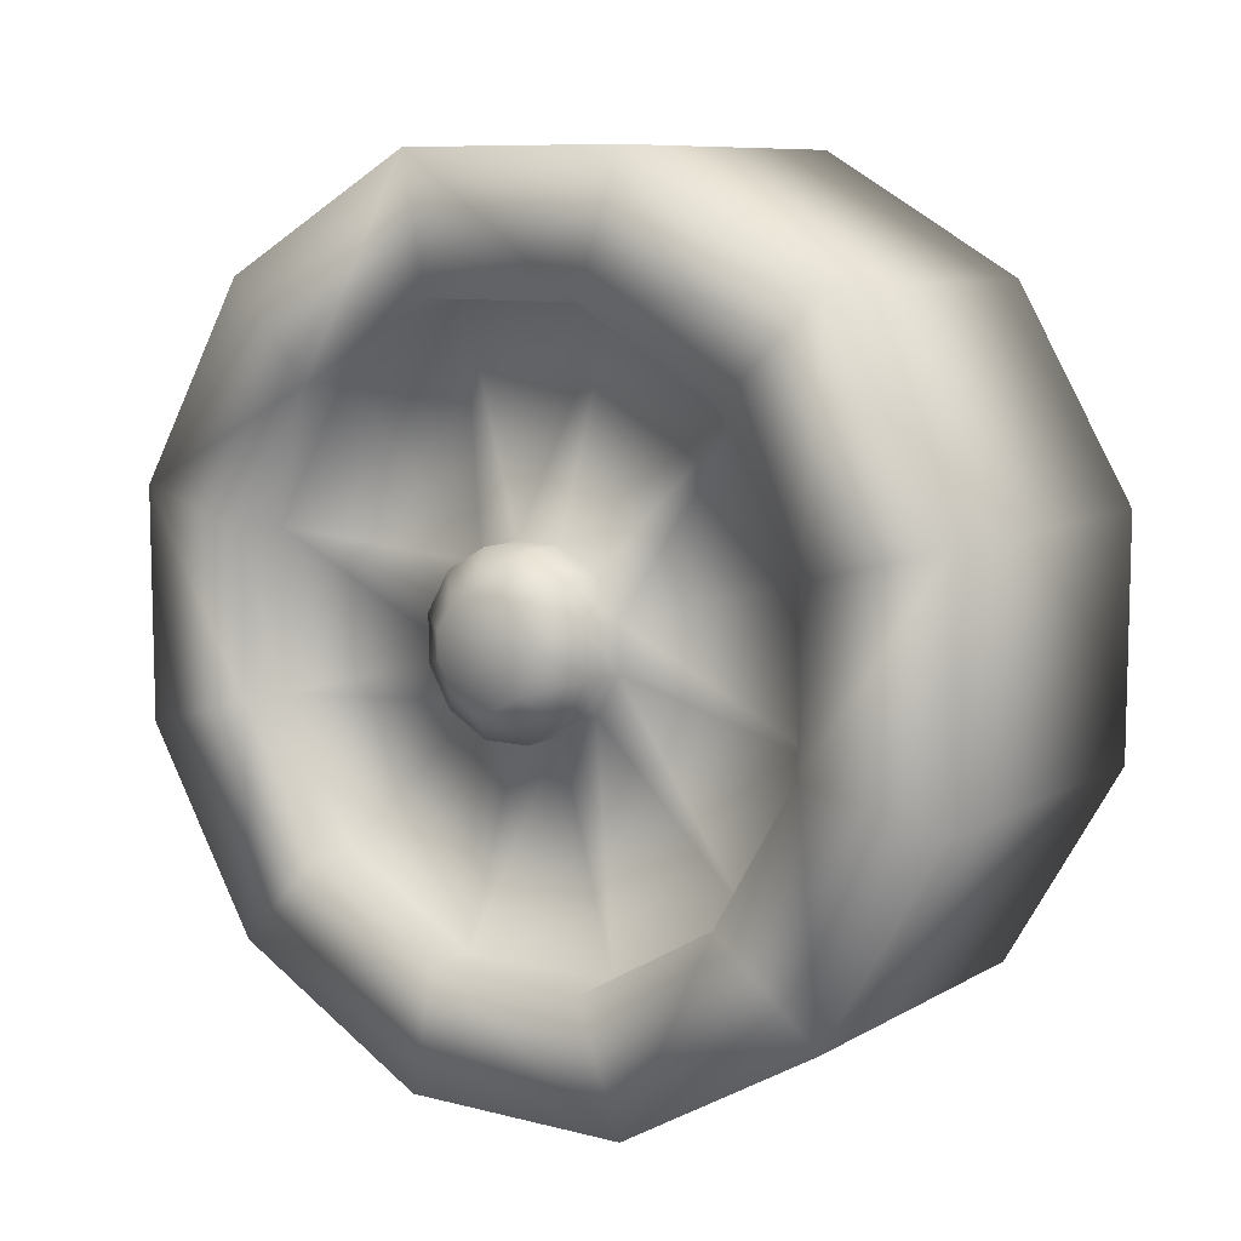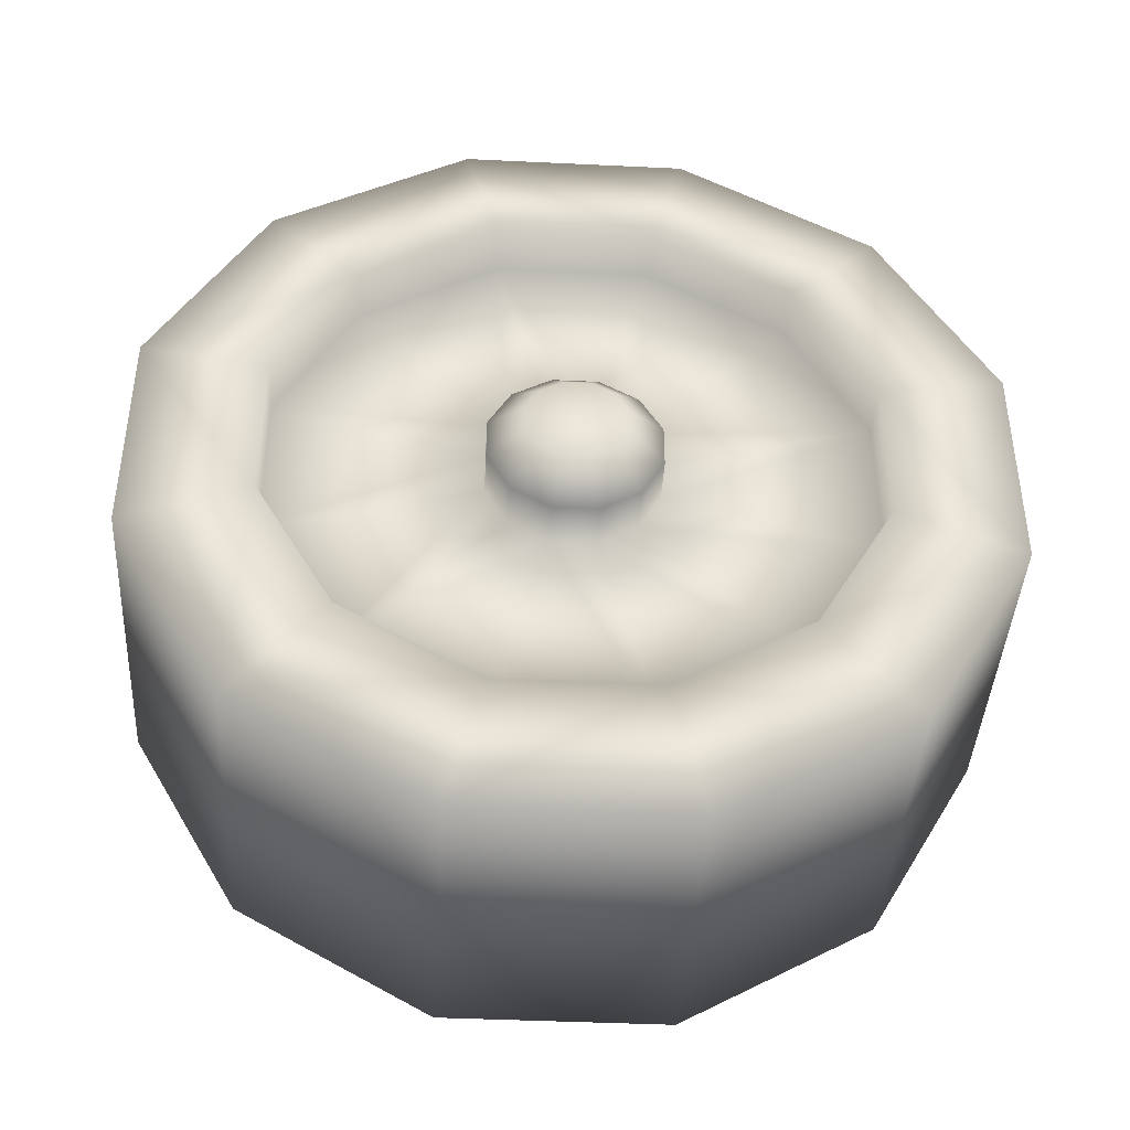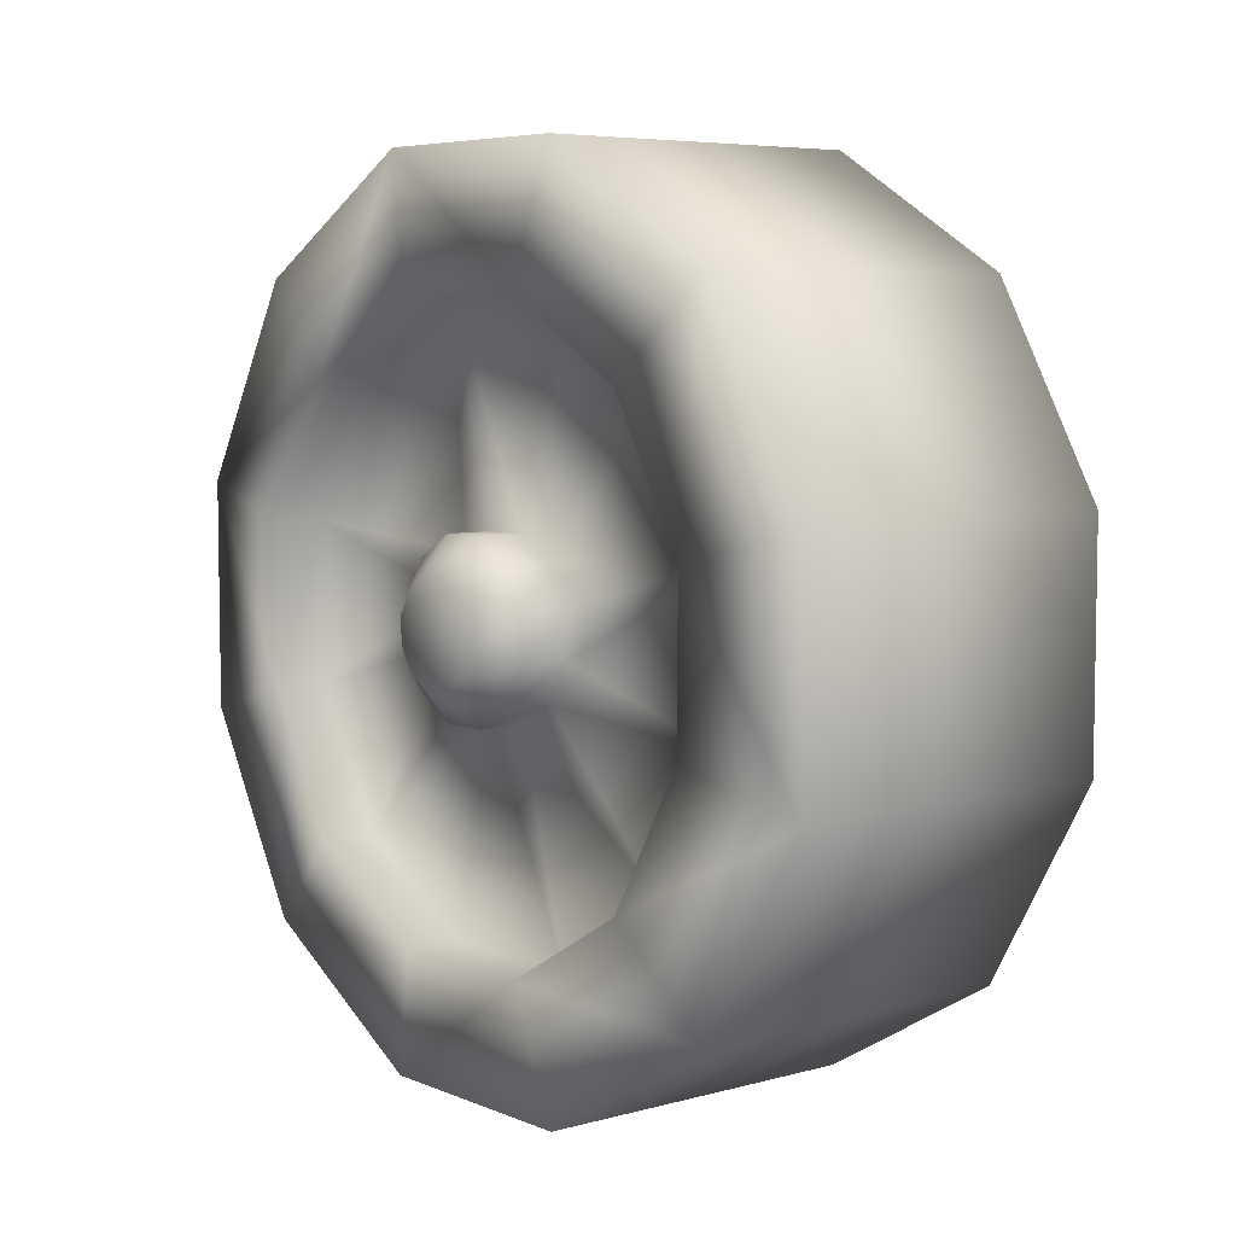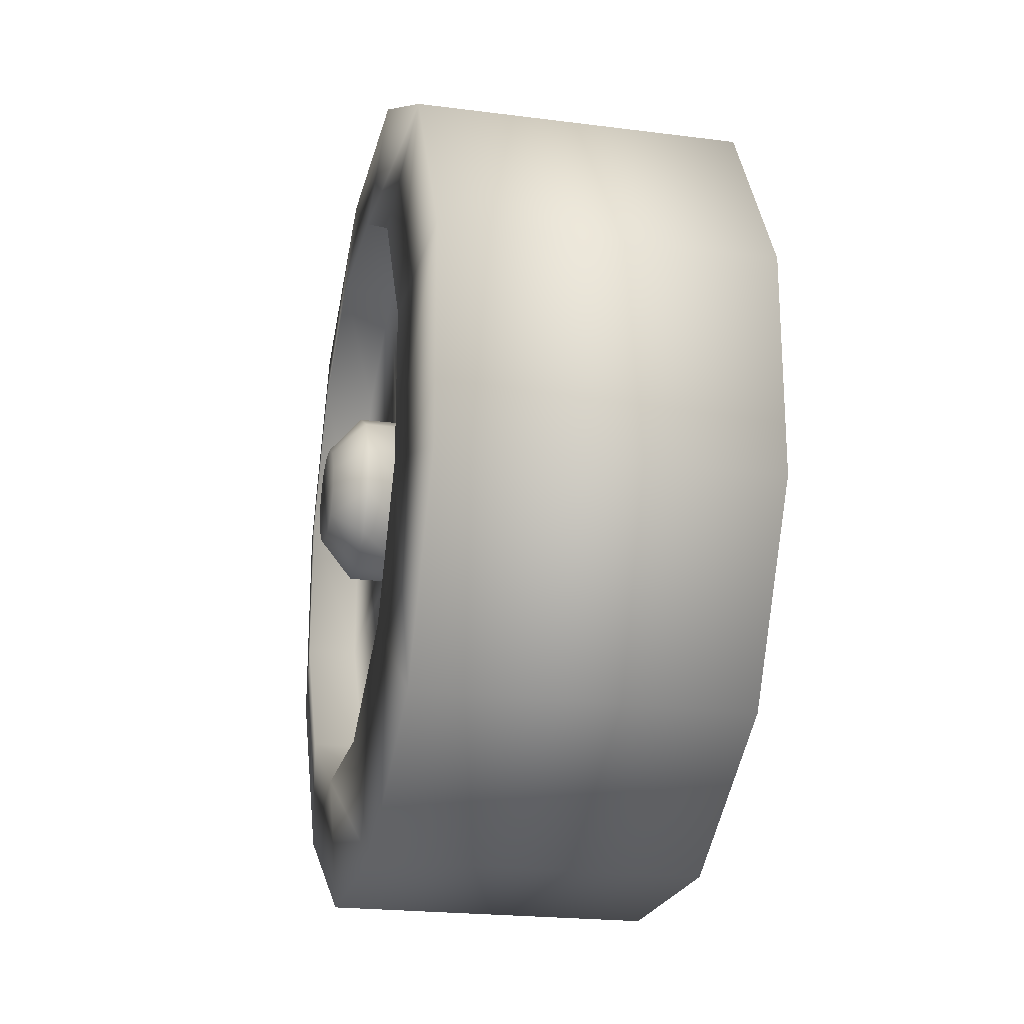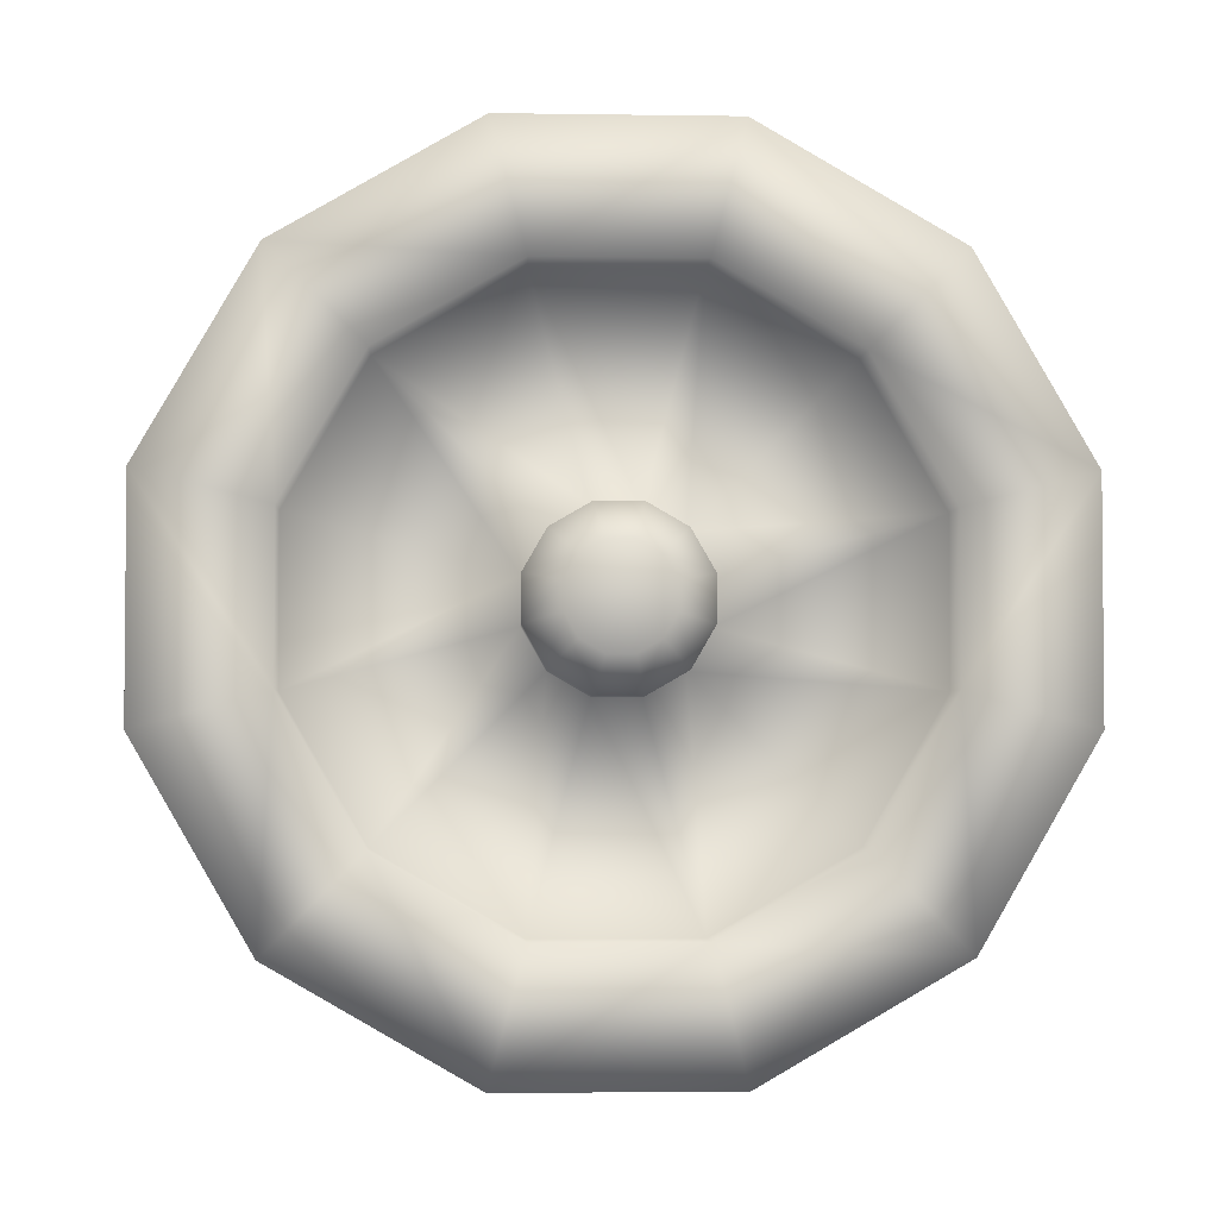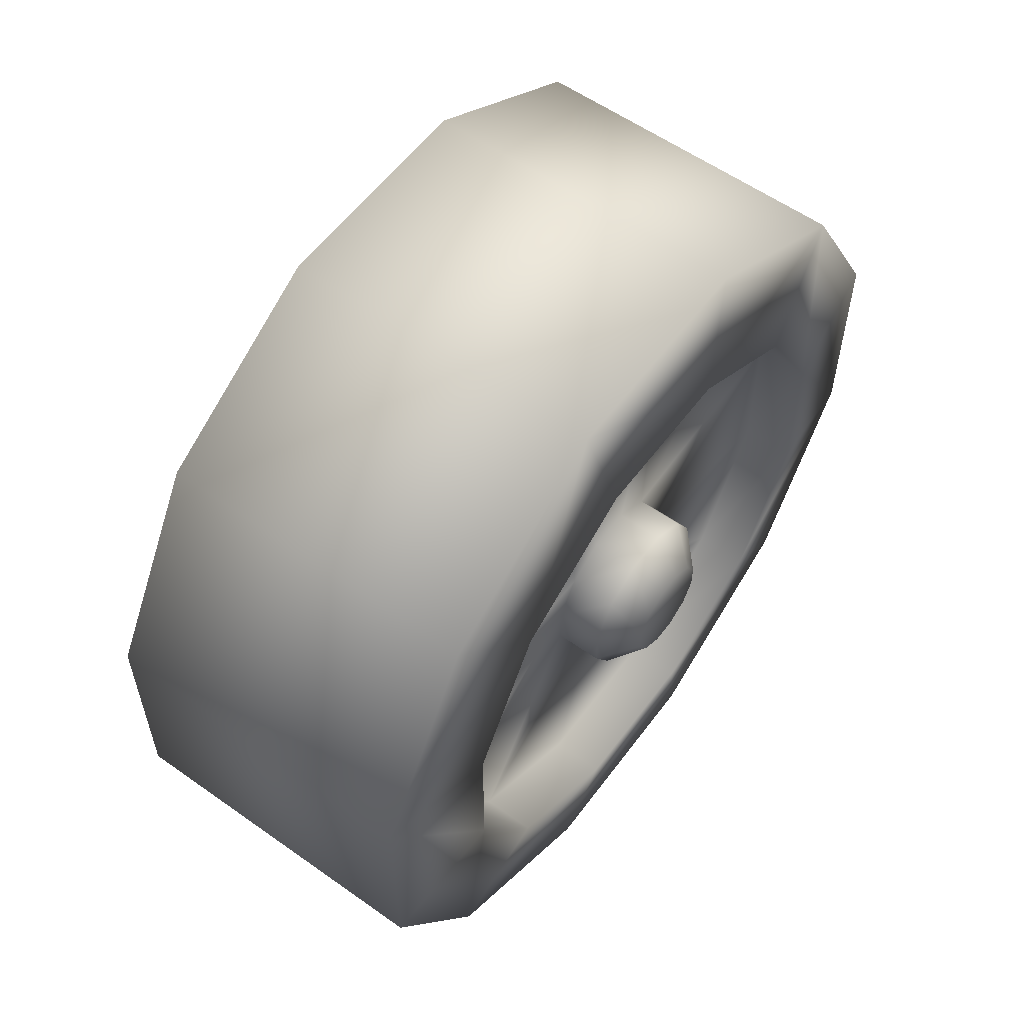
<metadata>
{"format":"obj","ext":"obj","renderer":"f3d","projection":"perspective","resolution":1024,"background":"white","views":[{"elev":8.9,"azim":-55.6,"up":"+Z"},{"elev":-41.7,"azim":86.7,"up":"+Y"},{"elev":6.1,"azim":140.7,"up":"+Y"},{"elev":-21.8,"azim":-12.7,"up":"+Z"},{"elev":-3.1,"azim":87.1,"up":"+Z"},{"elev":57.8,"azim":36.3,"up":"+Y"}]}
</metadata>
<code>
o 4Wheels_Cylinder.001
v 0.3971 -1.007 0.2698
v 0.3971 -0.7371 0.7371
v 0.3971 -0.2698 1.007
v 0.3971 0.2698 1.007
v 0.3971 0.7371 0.7371
v 0.3971 1.007 0.2698
v 0.3971 1.007 -0.2698
v 0.3971 0.7371 -0.7371
v 0.3971 0.2698 -1.007
v 0.3971 -0.2698 -1.007
v 0.3971 -0.7371 -0.7371
v 0.3971 -1.007 -0.2698
v 0.4307 -0.7024 0.1882
v 0.4307 -0.5142 0.5142
v 0.4307 -0.1882 0.7024
v 0.4307 0.1882 0.7024
v 0.4307 0.5142 0.5142
v 0.4307 0.7024 0.1882
v 0.4307 0.7024 -0.1882
v 0.4307 0.5142 -0.5142
v 0.4307 0.1882 -0.7024
v 0.4307 -0.1882 -0.7024
v 0.4307 -0.5142 -0.5142
v 0.4307 -0.7024 -0.1882
v 0.3017 -0.7024 0.1882
v 0.3017 -0.5142 0.5142
v 0.3017 -0.1882 0.7024
v 0.3017 0.1882 0.7024
v 0.3017 0.5142 0.5142
v 0.3017 0.7024 0.1882
v 0.3017 0.7024 -0.1882
v 0.3017 0.5142 -0.5142
v 0.3017 0.1882 -0.7024
v 0.3017 -0.1882 -0.7024
v 0.3017 -0.5142 -0.5142
v 0.3017 -0.7024 -0.1882
v 0.3017 -0.2006 0.05375
v 0.3017 -0.1468 0.1468
v 0.3017 -0.05375 0.2006
v 0.3017 0.05375 0.2006
v 0.3017 0.1468 0.1468
v 0.3017 0.2006 0.05375
v 0.3017 0.2006 -0.05375
v 0.3017 0.1468 -0.1468
v 0.3017 0.05375 -0.2006
v 0.3017 -0.05375 -0.2006
v 0.3017 -0.1468 -0.1468
v 0.3017 -0.2006 -0.05375
v 0.4142 -0.2006 0.05375
v 0.4142 -0.1468 0.1468
v 0.4142 -0.05375 0.2006
v 0.4142 0.05375 0.2006
v 0.4142 0.1468 0.1468
v 0.4142 0.2006 0.05375
v 0.4142 0.2006 -0.05375
v 0.4142 0.1468 -0.1468
v 0.4142 0.05375 -0.2006
v 0.4142 -0.05375 -0.2006
v 0.4142 -0.1468 -0.1468
v 0.4142 -0.2006 -0.05375
v 0.4902 -0.1172 0.03139
v 0.4902 -0.08576 0.08576
v 0.4902 -0.03139 0.1172
v 0.4902 0.03139 0.1172
v 0.4902 0.08576 0.08576
v 0.4902 0.1172 0.03139
v 0.4902 0.1172 -0.03139
v 0.4902 0.08576 -0.08576
v 0.4902 0.03139 -0.1172
v 0.4902 -0.03139 -0.1172
v 0.4902 -0.08576 -0.08576
v 0.4902 -0.1172 -0.03139
v -0.3971 -1.007 0.2698
v -0.3971 -0.7371 0.7371
v -0.3971 -0.2698 1.007
v -0.3971 0.2698 1.007
v -0.3971 0.7371 0.7371
v -0.3971 1.007 0.2698
v -0.3971 1.007 -0.2698
v -0.3971 0.7371 -0.7371
v -0.3971 0.2698 -1.007
v -0.3971 -0.2698 -1.007
v -0.3971 -0.7371 -0.7371
v -0.3971 -1.007 -0.2698
v -0.4307 -0.7024 0.1882
v -0.4307 -0.5142 0.5142
v -0.4307 -0.1882 0.7024
v -0.4307 0.1882 0.7024
v -0.4307 0.5142 0.5142
v -0.4307 0.7024 0.1882
v -0.4307 0.7024 -0.1882
v -0.4307 0.5142 -0.5142
v -0.4307 0.1882 -0.7024
v -0.4307 -0.1882 -0.7024
v -0.4307 -0.5142 -0.5142
v -0.4307 -0.7024 -0.1882
v -0.3017 -0.7024 0.1882
v -0.3017 -0.5142 0.5142
v -0.3017 -0.1882 0.7024
v -0.3017 0.1882 0.7024
v -0.3017 0.5142 0.5142
v -0.3017 0.7024 0.1882
v -0.3017 0.7024 -0.1882
v -0.3017 0.5142 -0.5142
v -0.3017 0.1882 -0.7024
v -0.3017 -0.1882 -0.7024
v -0.3017 -0.5142 -0.5142
v -0.3017 -0.7024 -0.1882
v -0.3017 -0.2006 0.05375
v -0.3017 -0.1468 0.1468
v -0.3017 -0.05375 0.2006
v -0.3017 0.05375 0.2006
v -0.3017 0.1468 0.1468
v -0.3017 0.2006 0.05375
v -0.3017 0.2006 -0.05375
v -0.3017 0.1468 -0.1468
v -0.3017 0.05375 -0.2006
v -0.3017 -0.05375 -0.2006
v -0.3017 -0.1468 -0.1468
v -0.3017 -0.2006 -0.05375
v -0.4142 -0.2006 0.05375
v -0.4142 -0.1468 0.1468
v -0.4142 -0.05375 0.2006
v -0.4142 0.05375 0.2006
v -0.4142 0.1468 0.1468
v -0.4142 0.2006 0.05375
v -0.4142 0.2006 -0.05375
v -0.4142 0.1468 -0.1468
v -0.4142 0.05375 -0.2006
v -0.4142 -0.05375 -0.2006
v -0.4142 -0.1468 -0.1468
v -0.4142 -0.2006 -0.05375
v -0.4902 -0.1172 0.03139
v -0.4902 -0.08576 0.08576
v -0.4902 -0.03139 0.1172
v -0.4902 0.03139 0.1172
v -0.4902 0.08576 0.08576
v -0.4902 0.1172 0.03139
v -0.4902 0.1172 -0.03139
v -0.4902 0.08576 -0.08576
v -0.4902 0.03139 -0.1172
v -0.4902 -0.03139 -0.1172
v -0.4902 -0.08576 -0.08576
v -0.4902 -0.1172 -0.03139
f 75 2 3
f 76 3 4
f 77 4 5
f 78 5 6
f 79 6 7
f 80 7 8
f 81 8 9
f 82 9 10
f 83 10 11
f 84 11 12
f 8 19 20
f 73 12 1
f 14 27 15
f 6 19 7
f 6 17 18
f 4 17 5
f 1 24 13
f 2 13 14
f 4 15 16
f 11 24 12
f 2 15 3
f 10 23 11
f 10 21 22
f 8 21 9
f 36 37 25
f 21 34 22
f 18 31 19
f 15 28 16
f 22 35 23
f 19 32 20
f 16 29 17
f 23 36 24
f 13 26 14
f 20 33 21
f 17 30 18
f 24 25 13
f 41 54 42
f 26 39 27
f 33 46 34
f 30 43 31
f 27 40 28
f 34 47 35
f 31 44 32
f 28 41 29
f 35 48 36
f 26 37 38
f 33 44 45
f 30 41 42
f 54 65 66
f 48 49 37
f 38 51 39
f 45 58 46
f 42 55 43
f 39 52 40
f 46 59 47
f 43 56 44
f 40 53 41
f 47 60 48
f 37 50 38
f 44 57 45
f 69 67 63
f 60 61 49
f 50 63 51
f 57 70 58
f 55 66 67
f 51 64 52
f 58 71 59
f 56 67 68
f 53 64 65
f 59 72 60
f 49 62 50
f 57 68 69
f 80 91 79
f 99 86 87
f 91 78 79
f 78 89 77
f 89 76 77
f 73 96 84
f 74 85 73
f 76 87 75
f 96 83 84
f 87 74 75
f 95 82 83
f 82 93 81
f 93 80 81
f 109 108 97
f 106 93 94
f 103 90 91
f 100 87 88
f 107 94 95
f 104 91 92
f 101 88 89
f 108 95 96
f 98 85 86
f 105 92 93
f 102 89 90
f 97 96 85
f 126 113 114
f 111 98 99
f 118 105 106
f 115 102 103
f 112 99 100
f 119 106 107
f 116 103 104
f 113 100 101
f 120 107 108
f 98 109 97
f 105 116 104
f 102 113 101
f 126 137 125
f 121 120 109
f 123 110 111
f 130 117 118
f 127 114 115
f 124 111 112
f 131 118 119
f 128 115 116
f 125 112 113
f 132 119 120
f 122 109 110
f 129 116 117
f 137 141 135
f 133 132 121
f 135 122 123
f 142 129 130
f 127 138 126
f 136 123 124
f 143 130 131
f 128 139 127
f 125 136 124
f 132 143 131
f 134 121 122
f 129 140 128
f 74 1 2
f 75 74 2
f 76 75 3
f 77 76 4
f 78 77 5
f 79 78 6
f 80 79 7
f 81 80 8
f 82 81 9
f 83 82 10
f 84 83 11
f 8 7 19
f 73 84 12
f 14 26 27
f 6 18 19
f 6 5 17
f 4 16 17
f 1 12 24
f 2 1 13
f 4 3 15
f 11 23 24
f 2 14 15
f 10 22 23
f 10 9 21
f 8 20 21
f 36 48 37
f 21 33 34
f 18 30 31
f 15 27 28
f 22 34 35
f 19 31 32
f 16 28 29
f 23 35 36
f 13 25 26
f 20 32 33
f 17 29 30
f 24 36 25
f 41 53 54
f 26 38 39
f 33 45 46
f 30 42 43
f 27 39 40
f 34 46 47
f 31 43 44
f 28 40 41
f 35 47 48
f 26 25 37
f 33 32 44
f 30 29 41
f 54 53 65
f 48 60 49
f 38 50 51
f 45 57 58
f 42 54 55
f 39 51 52
f 46 58 59
f 43 55 56
f 40 52 53
f 47 59 60
f 37 49 50
f 44 56 57
f 63 62 61
f 61 72 63
f 71 70 69
f 69 68 67
f 67 66 65
f 65 64 67
f 63 72 71
f 71 69 63
f 67 64 63
f 60 72 61
f 50 62 63
f 57 69 70
f 55 54 66
f 51 63 64
f 58 70 71
f 56 55 67
f 53 52 64
f 59 71 72
f 49 61 62
f 57 56 68
f 80 92 91
f 99 98 86
f 91 90 78
f 78 90 89
f 89 88 76
f 73 85 96
f 74 86 85
f 76 88 87
f 96 95 83
f 87 86 74
f 95 94 82
f 82 94 93
f 93 92 80
f 109 120 108
f 106 105 93
f 103 102 90
f 100 99 87
f 107 106 94
f 104 103 91
f 101 100 88
f 108 107 95
f 98 97 85
f 105 104 92
f 102 101 89
f 97 108 96
f 126 125 113
f 111 110 98
f 118 117 105
f 115 114 102
f 112 111 99
f 119 118 106
f 116 115 103
f 113 112 100
f 120 119 107
f 98 110 109
f 105 117 116
f 102 114 113
f 126 138 137
f 121 132 120
f 123 122 110
f 130 129 117
f 127 126 114
f 124 123 111
f 131 130 118
f 128 127 115
f 125 124 112
f 132 131 119
f 122 121 109
f 129 128 116
f 133 134 135
f 135 136 137
f 137 138 139
f 139 140 141
f 141 142 133
f 143 144 133
f 133 135 141
f 137 139 141
f 142 143 133
f 133 144 132
f 135 134 122
f 142 141 129
f 127 139 138
f 136 135 123
f 143 142 130
f 128 140 139
f 125 137 136
f 132 144 143
f 134 133 121
f 129 141 140
f 74 73 1

</code>
